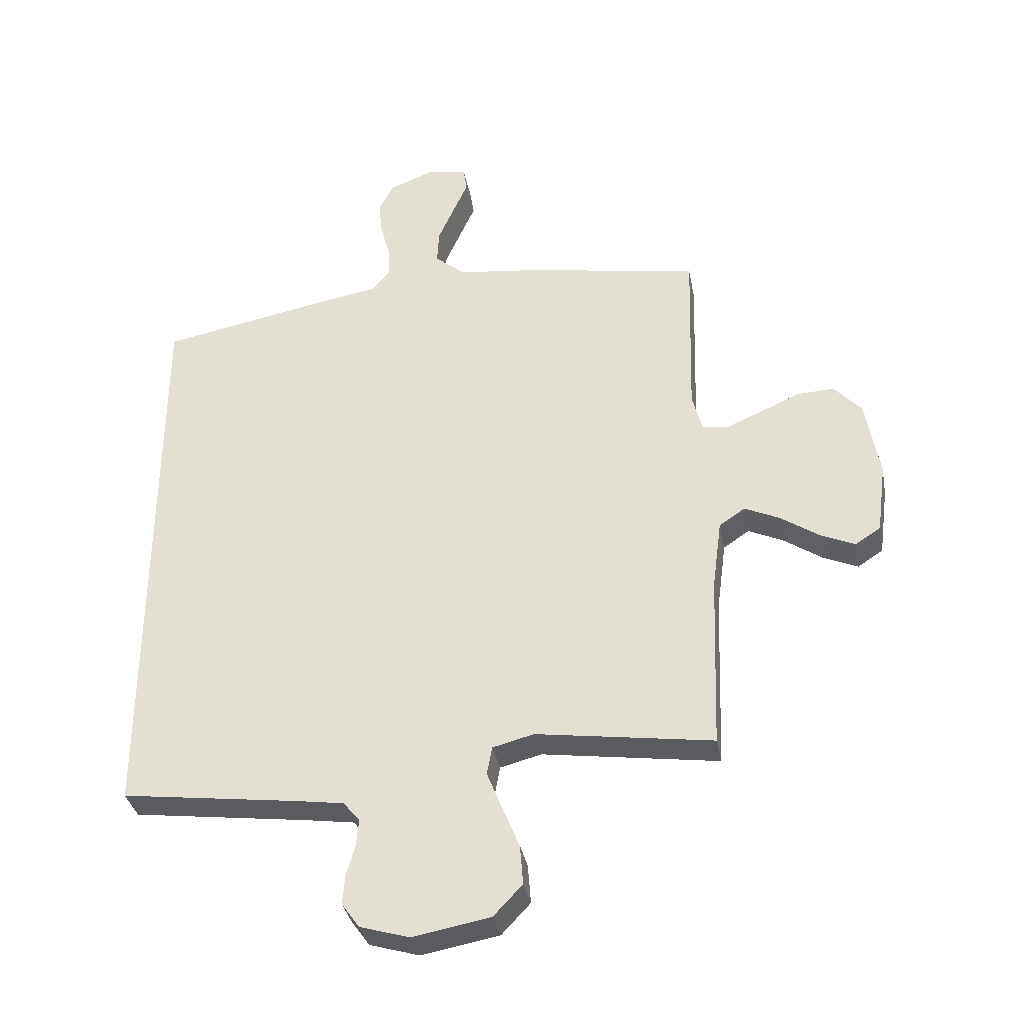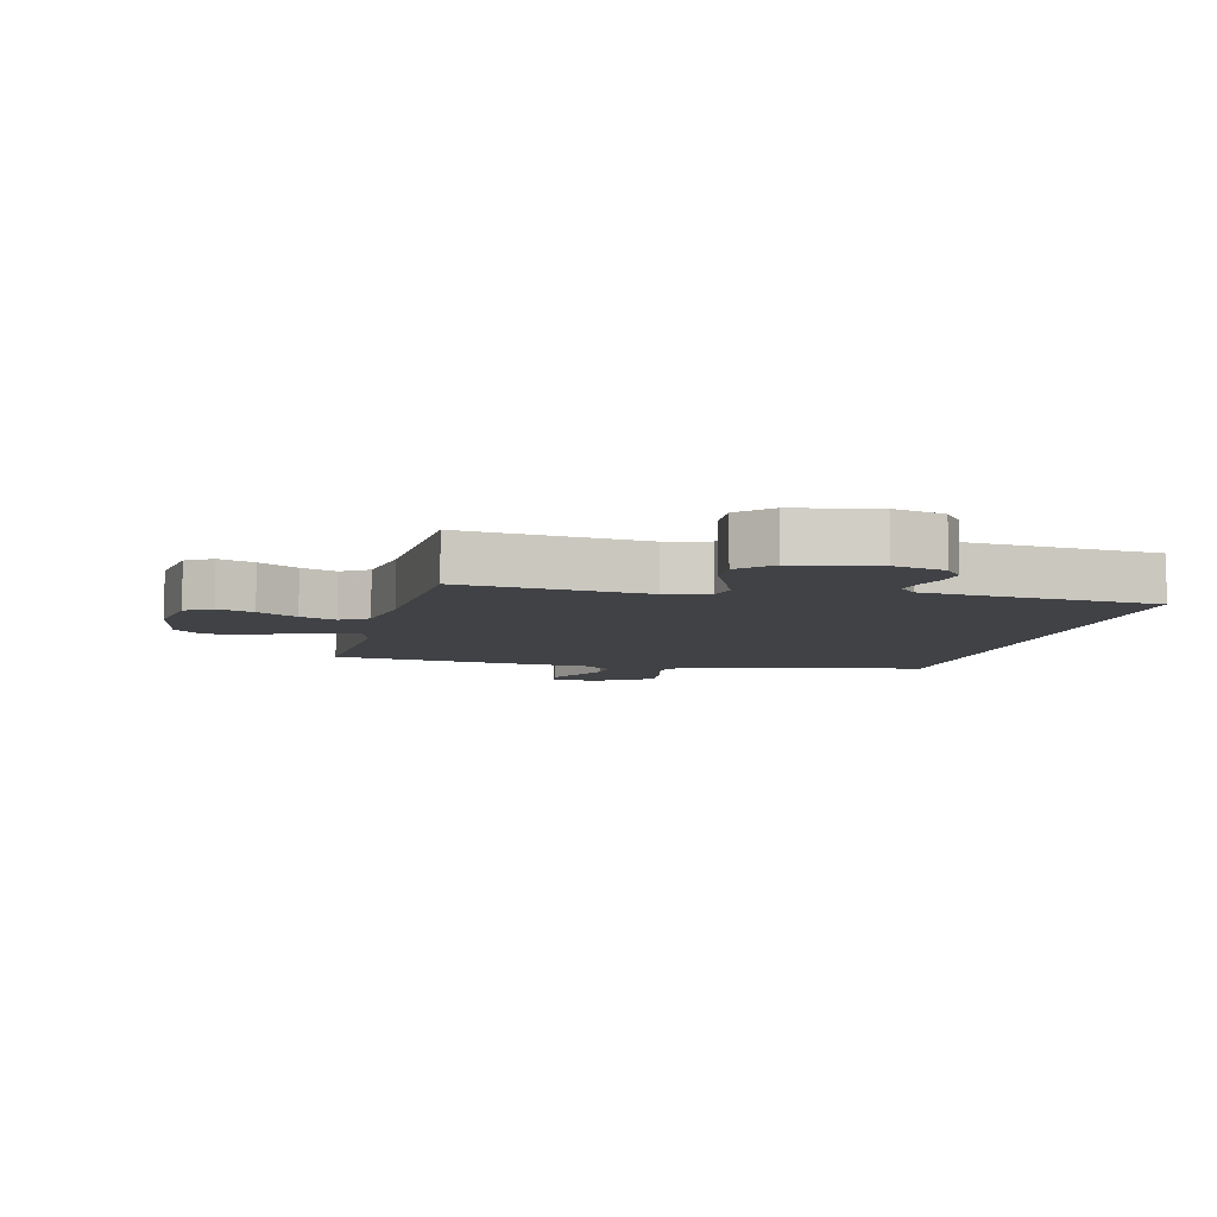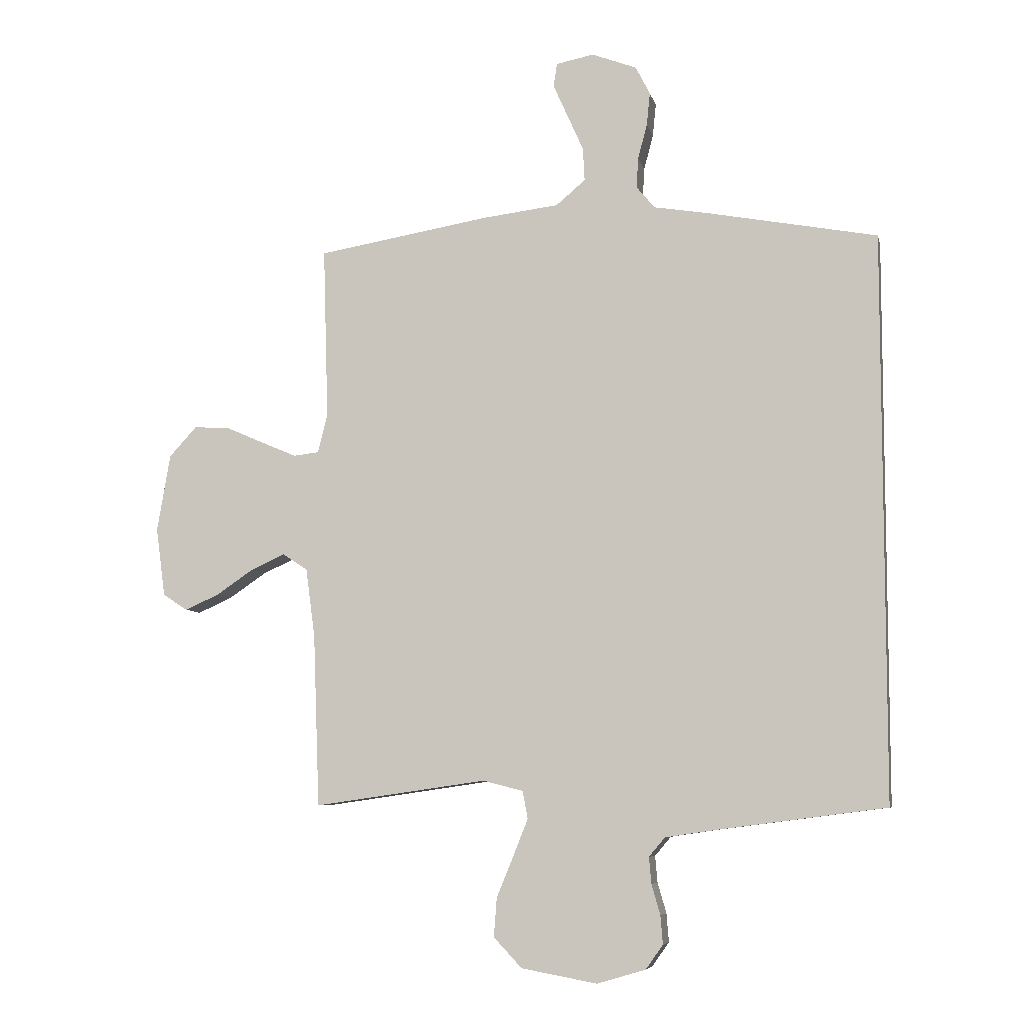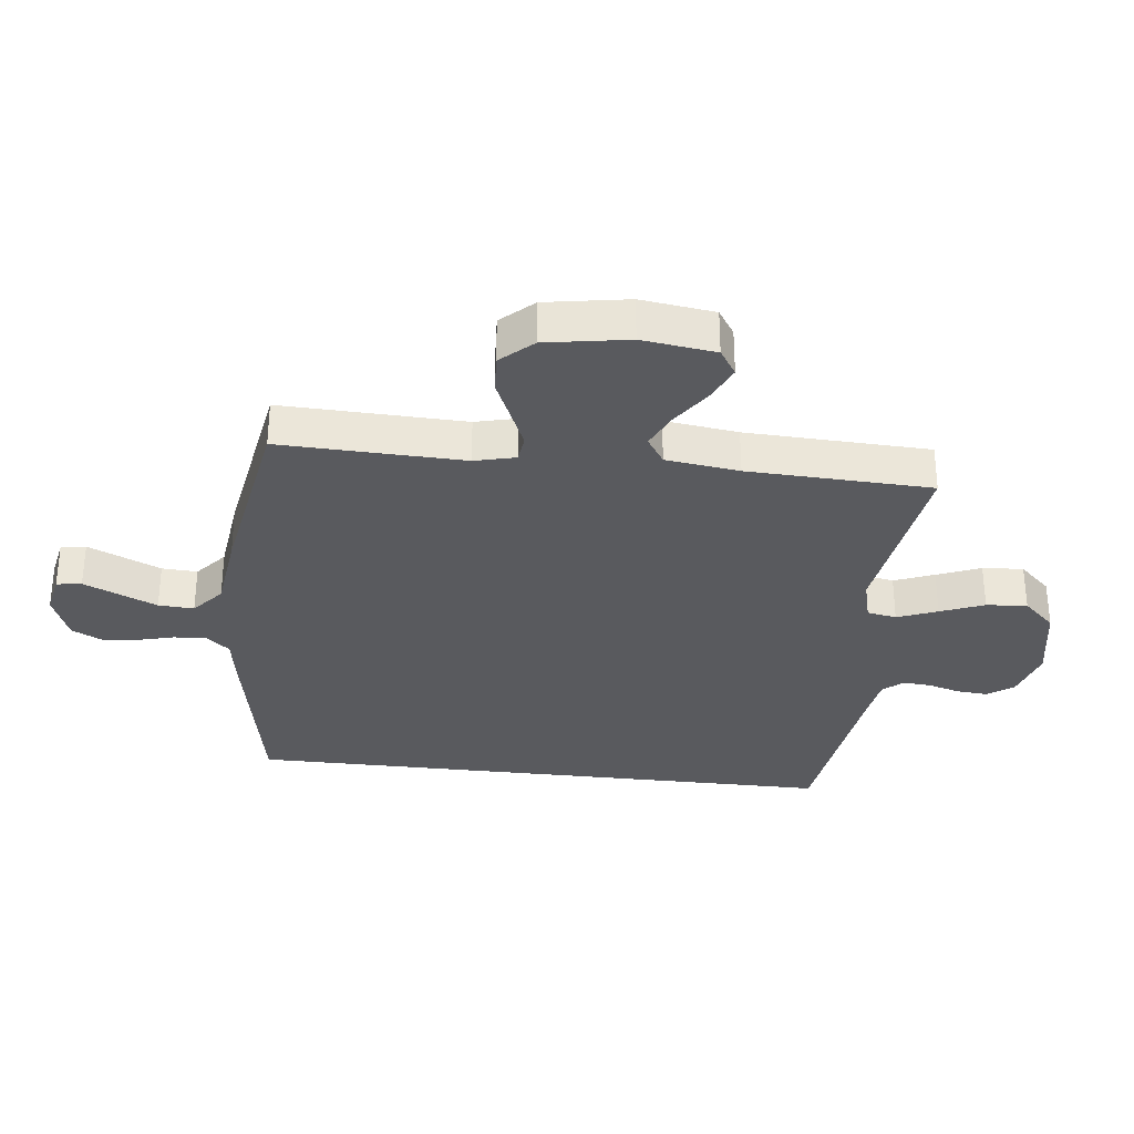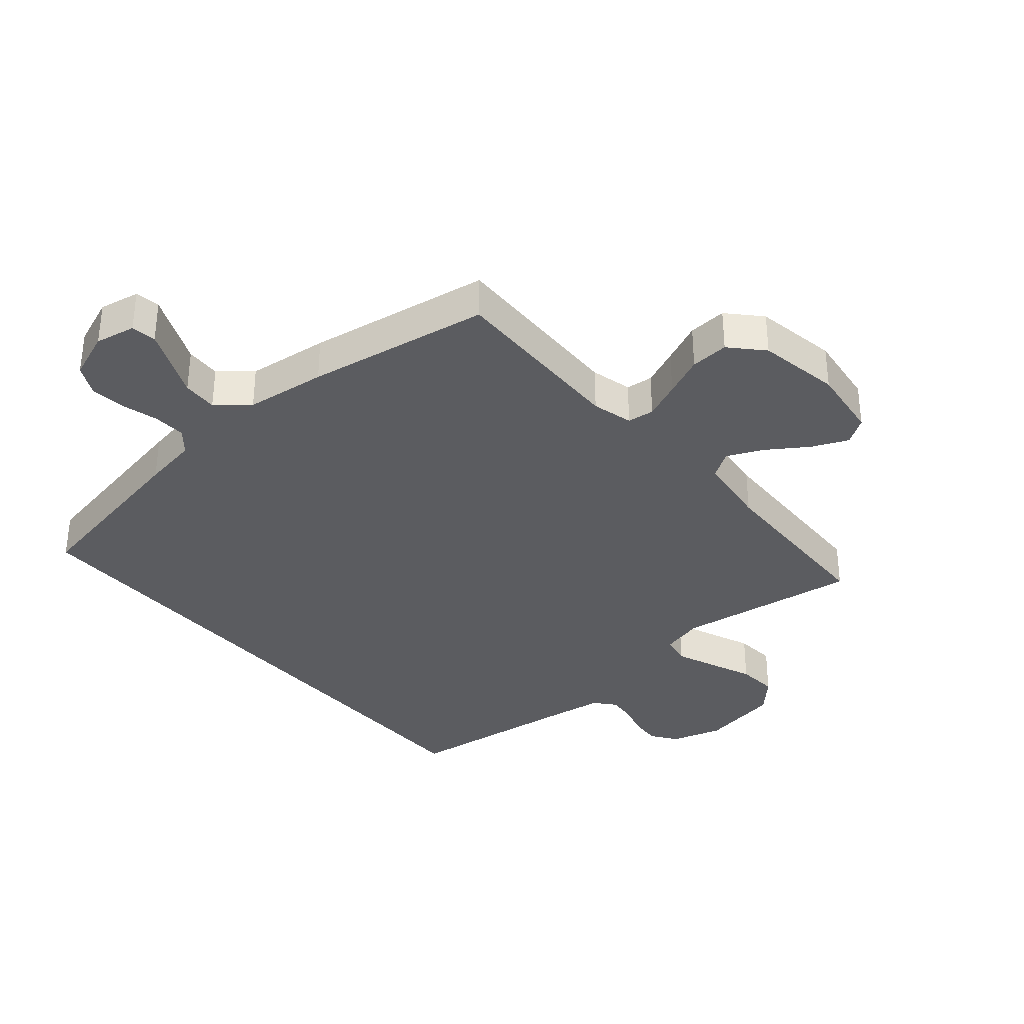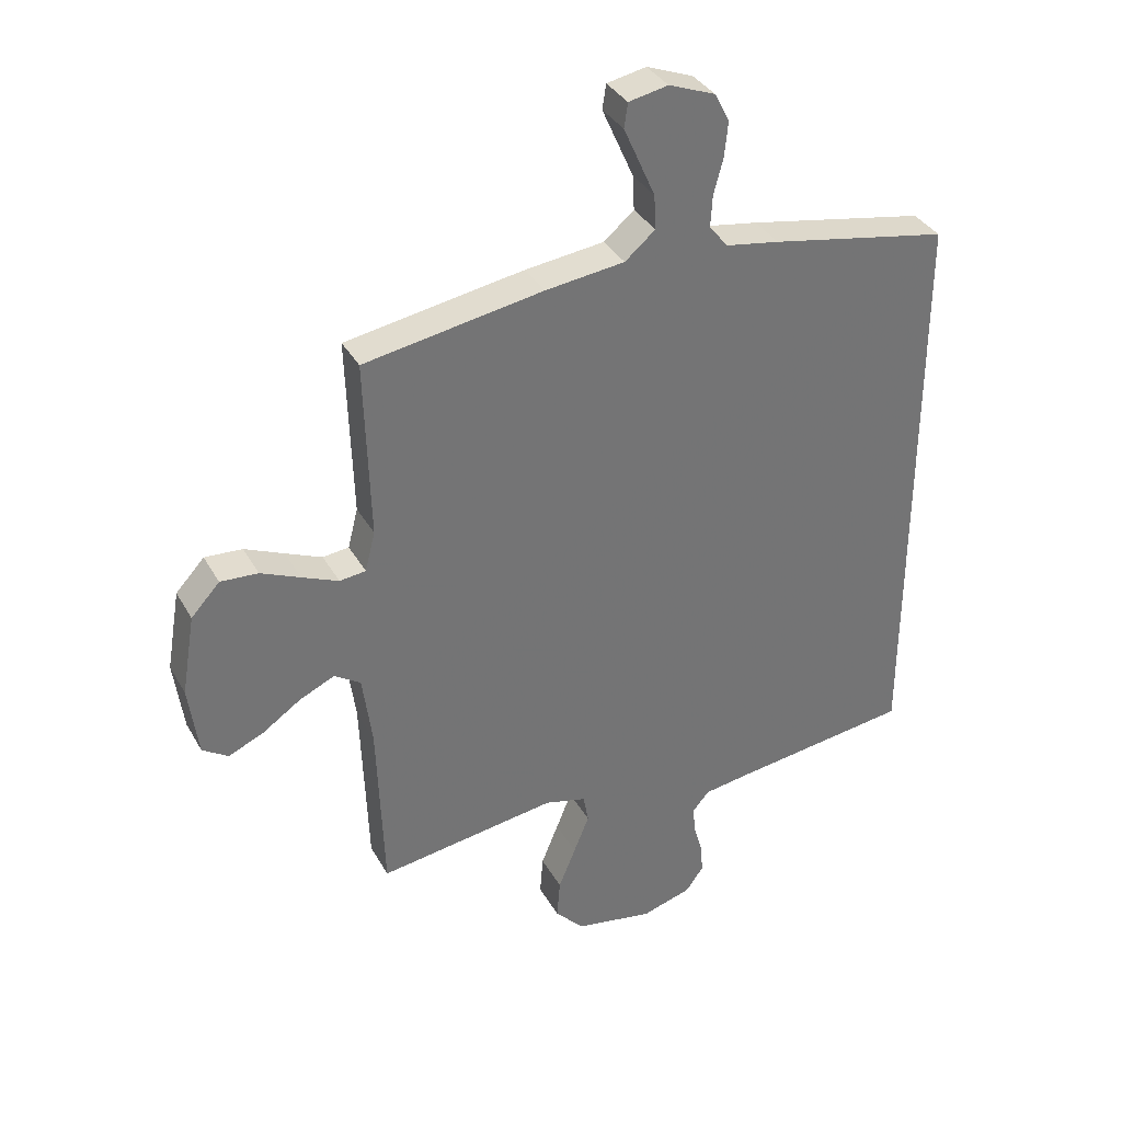
<metadata>
{"format":"obj","ext":"obj","renderer":"f3d","projection":"perspective","resolution":1024,"background":"white","views":[{"elev":-34.9,"azim":10.6,"up":"+Z"},{"elev":-6.5,"azim":166.7,"up":"+Y"},{"elev":-7.2,"azim":-167.7,"up":"+Z"},{"elev":-31.8,"azim":83.3,"up":"+Y"},{"elev":-34.7,"azim":40.5,"up":"+Y"},{"elev":35.6,"azim":154.0,"up":"+Z"}]}
</metadata>
<code>
v -0.5 0.07 -0.503
v -0.5 0.07 0.48
v -0.2 0.07 0.537
v -0.11 0.07 0.552
v -0.078 0.07 0.59
v -0.081 0.07 0.643
v -0.097 0.07 0.703
v -0.103 0.07 0.761
v -0.078 0.07 0.81
v 0 0.07 0.84
v 0.066 0.07 0.827
v 0.072 0.07 0.786
v 0.047 0.07 0.73
v 0.019 0.07 0.667
v 0.016 0.07 0.609
v 0.067 0.07 0.566
v 0.2 0.07 0.55
v 0.5 0.07 0.5
v 0.491 0.07 0.2
v 0.508 0.07 0.133
v 0.552 0.07 0.128
v 0.613 0.07 0.154
v 0.679 0.07 0.183
v 0.742 0.07 0.187
v 0.79 0.07 0.135
v 0.813 0.07 0
v 0.797 0.07 -0.12
v 0.754 0.07 -0.148
v 0.695 0.07 -0.122
v 0.63 0.07 -0.078
v 0.571 0.07 -0.051
v 0.527 0.07 -0.08
v 0.511 0.07 -0.2
v 0.5 0.07 -0.5
v 0.2 0.07 -0.457
v 0.13 0.07 -0.475
v 0.121 0.07 -0.523
v 0.147 0.07 -0.588
v 0.176 0.07 -0.659
v 0.181 0.07 -0.726
v 0.132 0.07 -0.778
v 0 0.07 -0.802
v -0.084 0.07 -0.777
v -0.114 0.07 -0.735
v -0.11 0.07 -0.685
v -0.095 0.07 -0.633
v -0.091 0.07 -0.587
v -0.119 0.07 -0.554
v -0.2 0.07 -0.542
v -0.5 0 -0.503
v -0.5 0 0.48
v -0.2 0 0.537
v -0.11 0 0.552
v -0.078 0 0.59
v -0.081 0 0.643
v -0.097 0 0.703
v -0.103 0 0.761
v -0.078 0 0.81
v 0 0 0.84
v 0.066 0 0.827
v 0.072 0 0.786
v 0.047 0 0.73
v 0.019 0 0.667
v 0.016 0 0.609
v 0.067 0 0.566
v 0.2 0 0.55
v 0.5 0 0.5
v 0.491 0 0.2
v 0.508 0 0.133
v 0.552 0 0.128
v 0.613 0 0.154
v 0.679 0 0.183
v 0.742 0 0.187
v 0.79 0 0.135
v 0.813 0 0
v 0.797 0 -0.12
v 0.754 0 -0.148
v 0.695 0 -0.122
v 0.63 0 -0.078
v 0.571 0 -0.051
v 0.527 0 -0.08
v 0.511 0 -0.2
v 0.5 0 -0.5
v 0.2 0 -0.457
v 0.13 0 -0.475
v 0.121 0 -0.523
v 0.147 0 -0.588
v 0.176 0 -0.659
v 0.181 0 -0.726
v 0.132 0 -0.778
v 0 0 -0.802
v -0.084 0 -0.777
v -0.114 0 -0.735
v -0.11 0 -0.685
v -0.095 0 -0.633
v -0.091 0 -0.587
v -0.119 0 -0.554
v -0.2 0 -0.542
f 44 45 46
f 43 44 46
f 42 43 46
f 41 42 46
f 40 41 46
f 39 40 46
f 38 39 46
f 37 38 46 47
f 36 37 47 48
f 33 34 35
f 32 33 35 36
f 28 29 30
f 27 28 30
f 26 27 30
f 25 26 30
f 24 25 30
f 23 24 30
f 22 23 30
f 21 22 30 31
f 20 21 31 32
f 16 17 18 19
f 36 48 49
f 32 36 49
f 20 32 49
f 19 20 49
f 16 19 49
f 15 16 49
f 11 12 13
f 10 11 13
f 9 10 13
f 8 9 13
f 7 8 13
f 6 7 13
f 2 3 4
f 1 2 4
f 49 1 4
f 49 4 5
f 15 49 5
f 14 15 5
f 5 6 13 14
f 95 94 93
f 95 93 92
f 95 92 91
f 95 91 90
f 95 90 89
f 95 89 88
f 95 88 87
f 96 95 87 86
f 97 96 86 85
f 84 83 82
f 85 84 82 81
f 79 78 77
f 79 77 76
f 79 76 75
f 79 75 74
f 79 74 73
f 79 73 72
f 79 72 71
f 80 79 71 70
f 81 80 70 69
f 68 67 66 65
f 98 97 85
f 98 85 81
f 98 81 69
f 98 69 68
f 98 68 65
f 98 65 64
f 62 61 60
f 62 60 59
f 62 59 58
f 62 58 57
f 62 57 56
f 62 56 55
f 53 52 51
f 53 51 50
f 53 50 98
f 54 53 98
f 54 98 64
f 54 64 63
f 63 62 55 54
f 1 50 51 2
f 2 51 52 3
f 3 52 53 4
f 4 53 54 5
f 5 54 55 6
f 6 55 56 7
f 7 56 57 8
f 8 57 58 9
f 9 58 59 10
f 10 59 60 11
f 11 60 61 12
f 12 61 62 13
f 13 62 63 14
f 14 63 64 15
f 15 64 65 16
f 16 65 66 17
f 17 66 67 18
f 18 67 68 19
f 19 68 69 20
f 20 69 70 21
f 21 70 71 22
f 22 71 72 23
f 23 72 73 24
f 24 73 74 25
f 25 74 75 26
f 26 75 76 27
f 27 76 77 28
f 28 77 78 29
f 29 78 79 30
f 30 79 80 31
f 31 80 81 32
f 32 81 82 33
f 33 82 83 34
f 34 83 84 35
f 35 84 85 36
f 36 85 86 37
f 37 86 87 38
f 38 87 88 39
f 39 88 89 40
f 40 89 90 41
f 41 90 91 42
f 42 91 92 43
f 43 92 93 44
f 44 93 94 45
f 45 94 95 46
f 46 95 96 47
f 47 96 97 48
f 48 97 98 49
f 49 98 50 1

</code>
